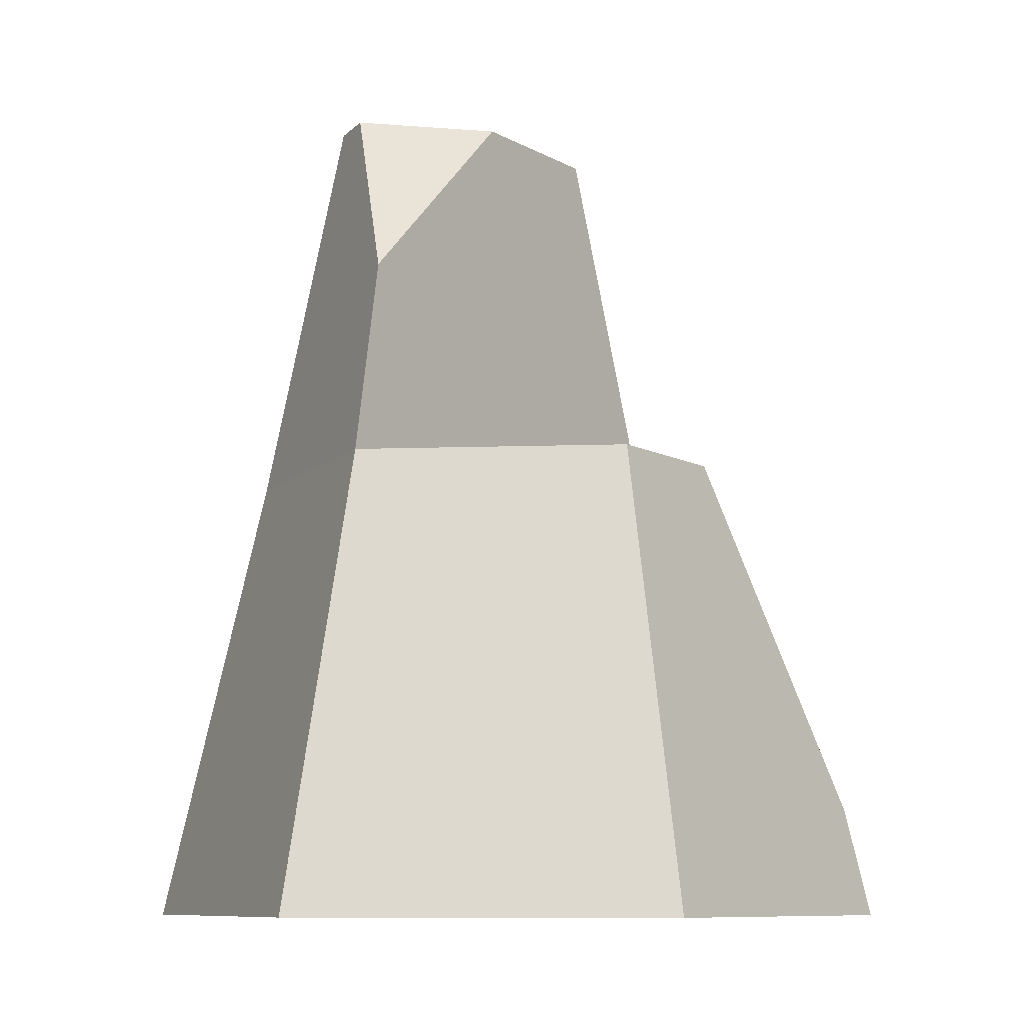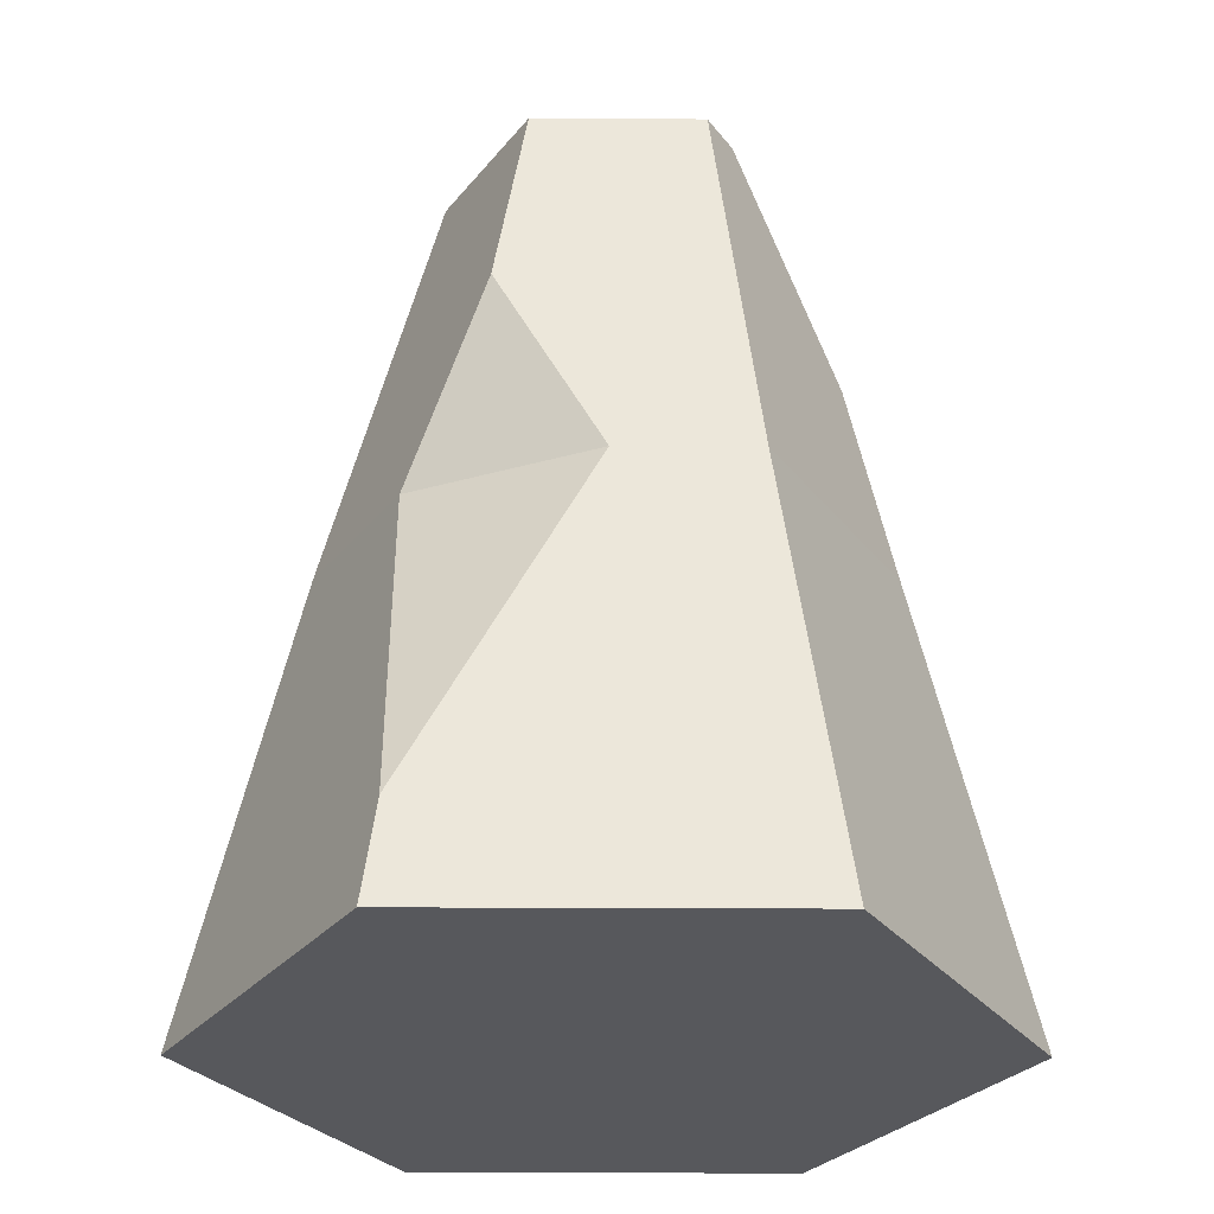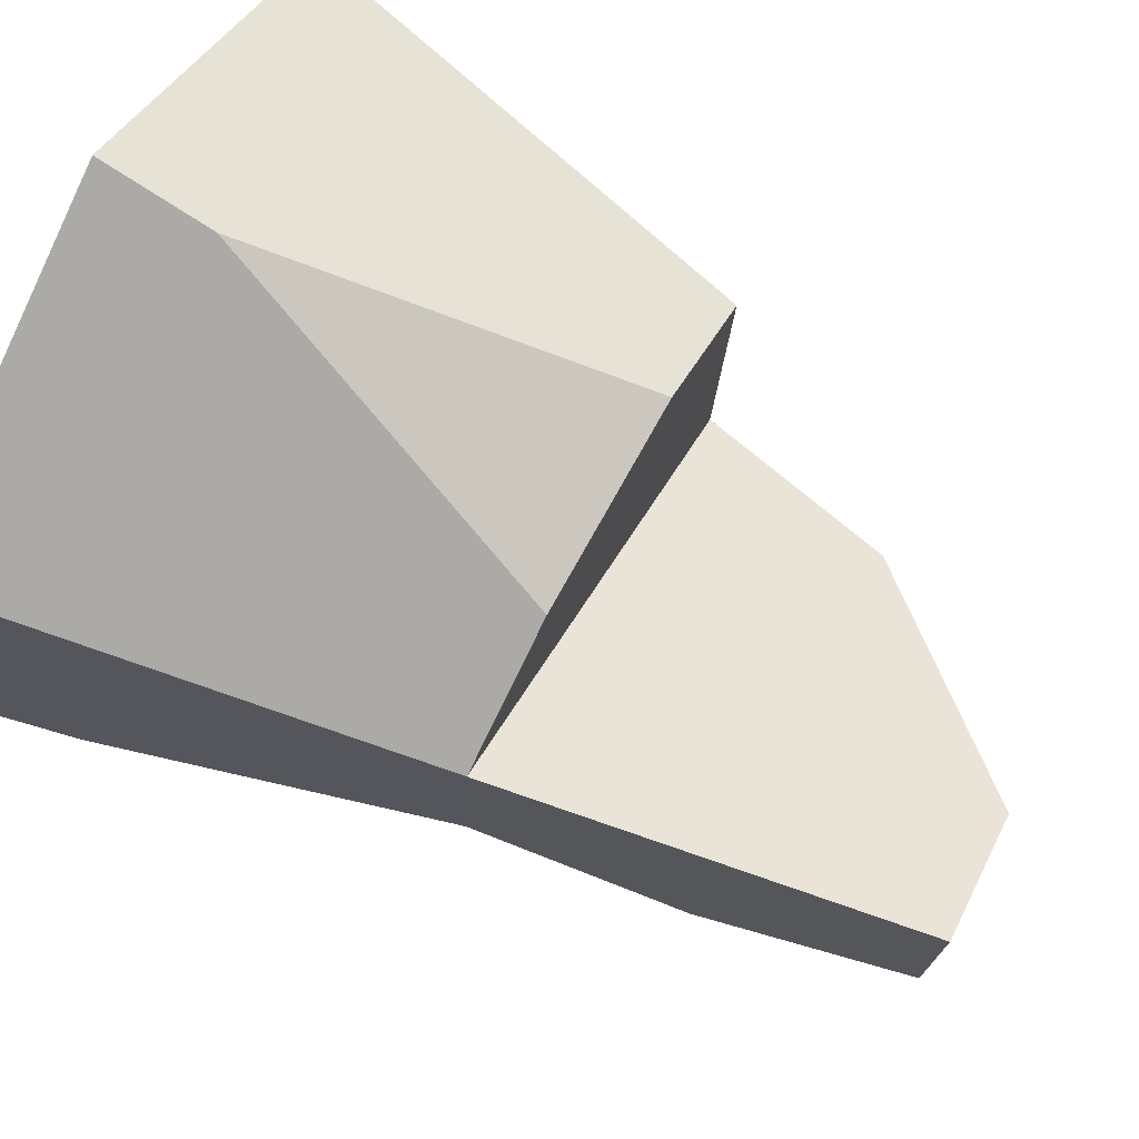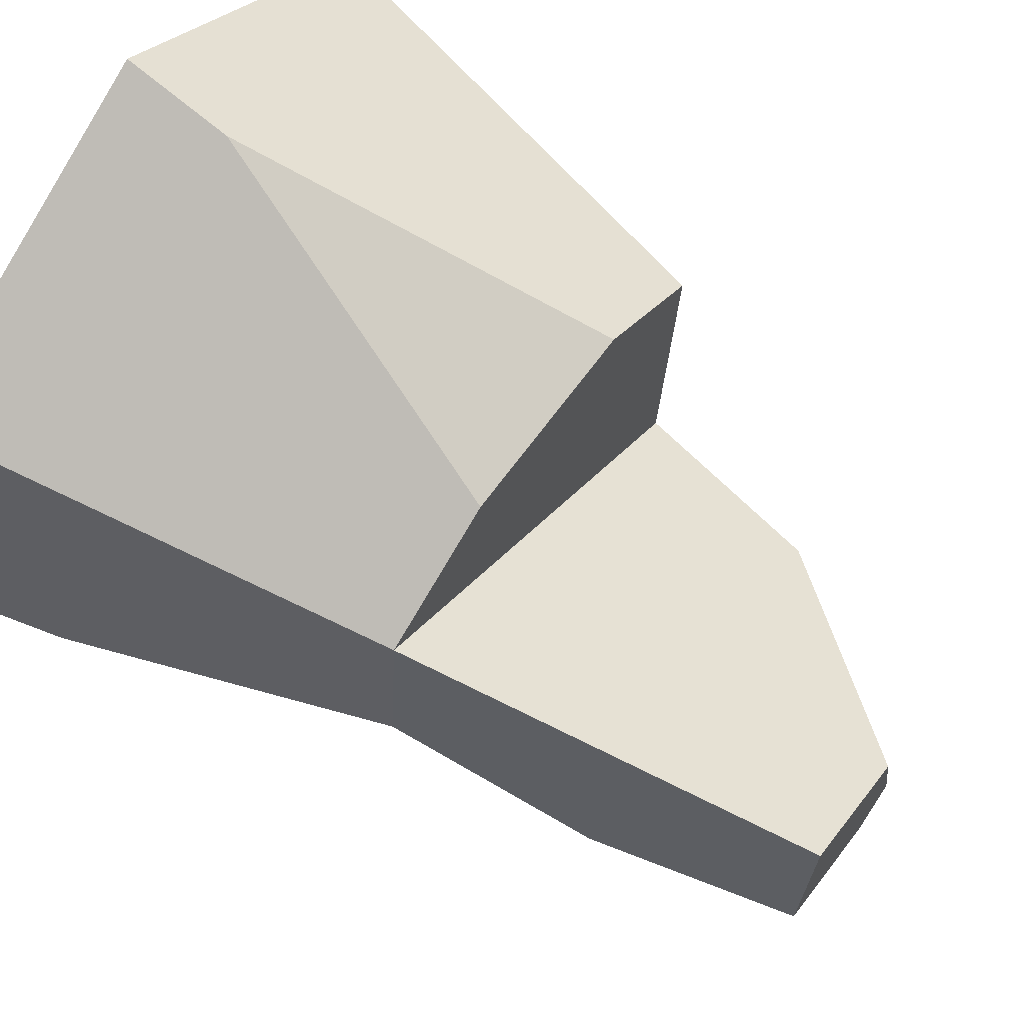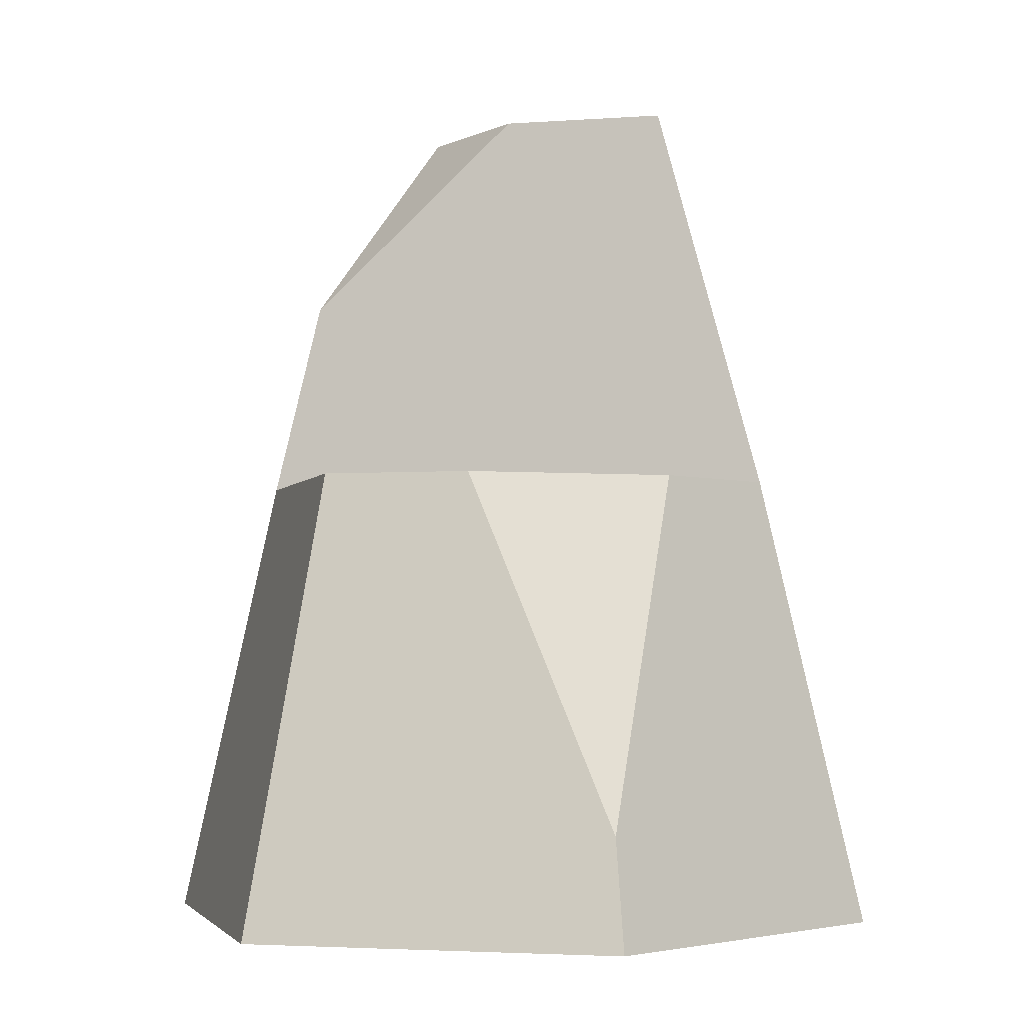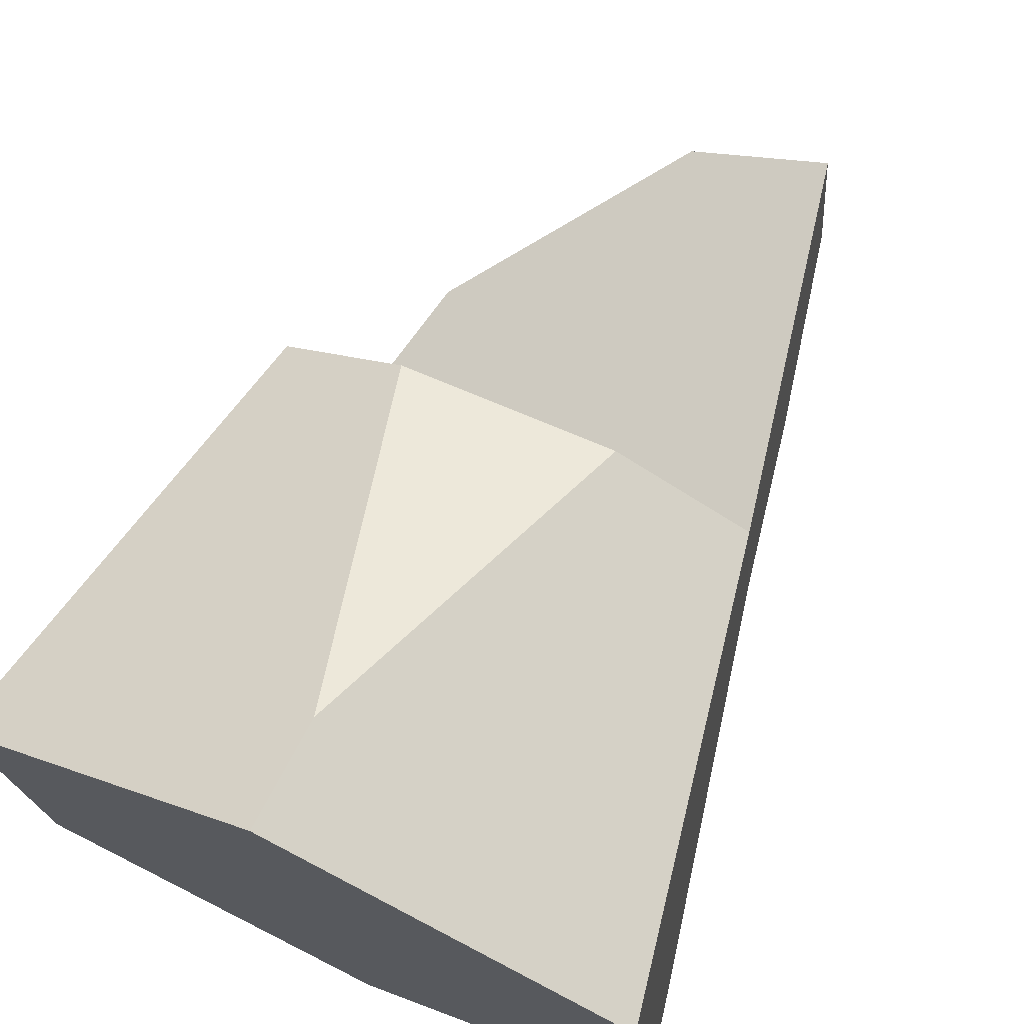
<metadata>
{"format":"obj","ext":"obj","renderer":"f3d","projection":"perspective","resolution":1024,"background":"white","views":[{"elev":-9.2,"azim":-89.4,"up":"+Y"},{"elev":-28.6,"azim":144.9,"up":"+Y"},{"elev":76.1,"azim":118.6,"up":"+Z"},{"elev":66.8,"azim":124.8,"up":"+Z"},{"elev":-3.2,"azim":-20.7,"up":"+Y"},{"elev":72.7,"azim":24.5,"up":"+Z"}]}
</metadata>
<code>
g rock_tallJ
v 0.1119 0.62 -0.06745
v 0.1022 0.62 0.05268
v 0.01273 0.62 -0.136
v 0.002986 0.62 -0.01582
v -0.02039 0.62 -0.1203
v 0.1599 0.33 0.1105
v 0.06347 0.33 0.1562
v -0.1599 0.33 -0.1105
v -0.08782 0.33 0.144
v -0.1757 0.33 0.08327
v 0.244 0 -0.1157
v 0.2221 0 0.1535
v 0.229 0.07249 -0.1085
v 0.1702 0.33 -0.01582
v -0.02182 0 0.2691
v -0.244 0 0.1157
v -0.02039 0.07752 0.2514
v 0.02182 0 -0.2691
v 0.01571 0.33 -0.1938
v 0.09569 0.33 -0.1385
v -0.2221 0 -0.1535
v 0.1438 0.475 -0.07536
v -0.1281 0.475 -0.09741
f 3 2 1
f 2 3 4
f 4 3 5
f 8 7 6
f 7 8 9
f 9 8 10
f 13 12 11
f 12 13 14
f 12 14 6
f 17 16 15
f 16 17 10
f 10 17 9
f 9 17 7
f 19 11 18
f 11 19 13
f 13 19 20
f 8 18 21
f 18 8 19
f 16 8 21
f 8 16 10
f 1 14 22
f 14 1 2
f 14 2 6
f 4 5 23
f 14 13 20
f 3 20 19
f 20 3 22
f 22 3 1
f 6 15 12
f 15 6 17
f 17 6 7
f 23 19 8
f 19 23 3
f 3 23 5
f 2 8 6
f 8 2 23
f 23 2 4
f 14 20 22
f 12 18 11
f 18 12 15
f 18 15 21
f 21 15 16

</code>
